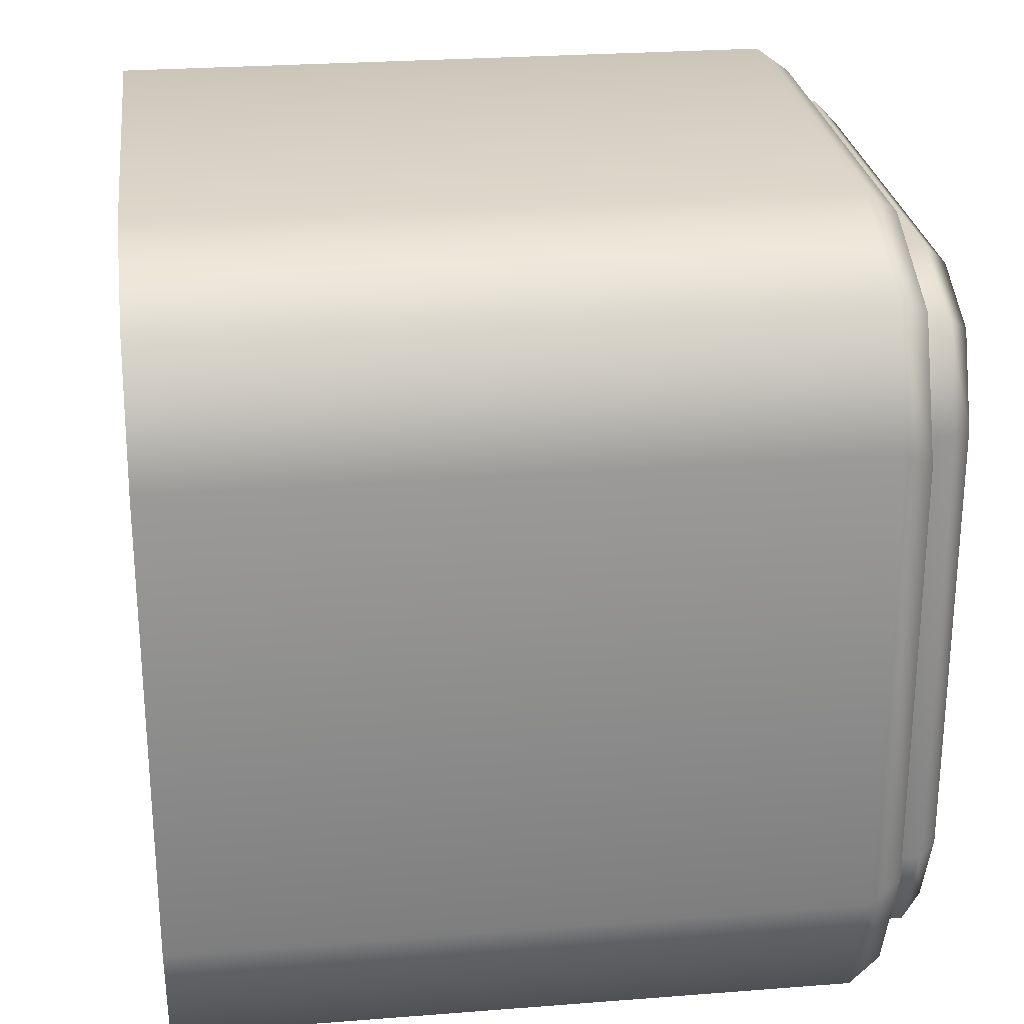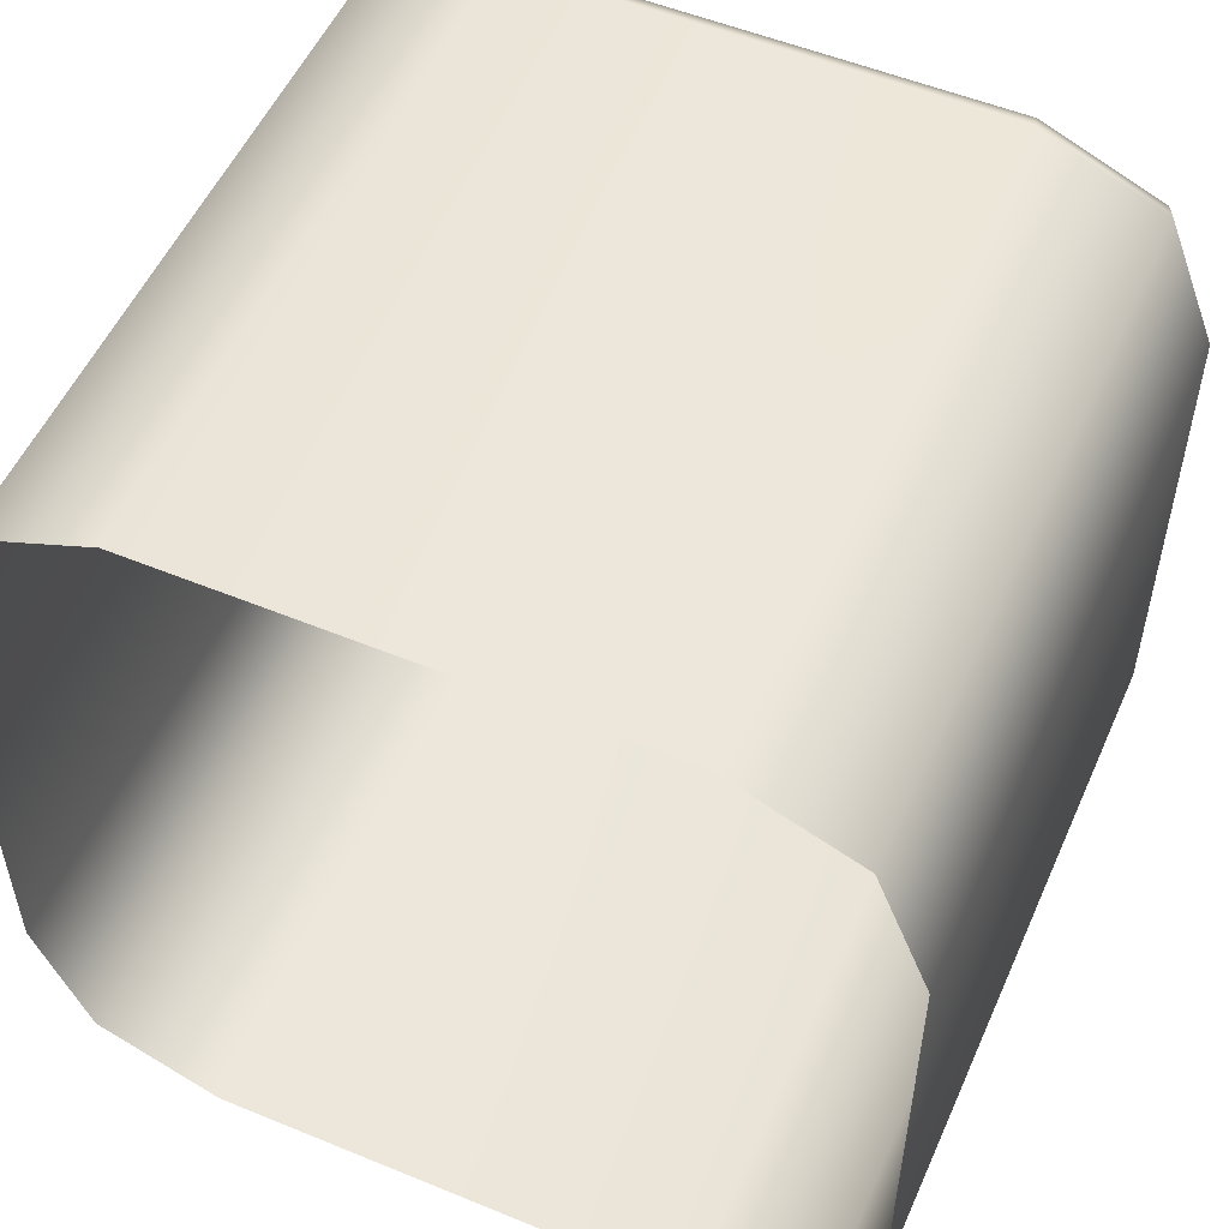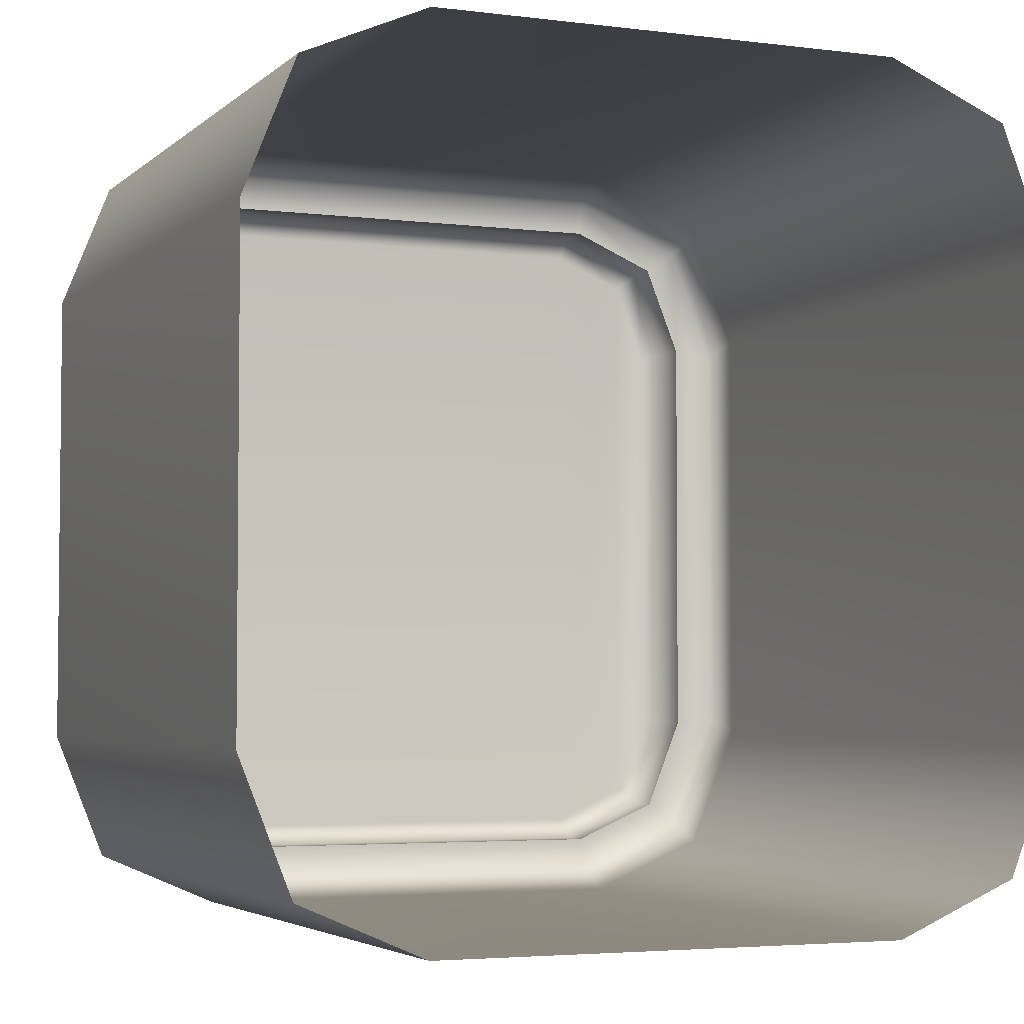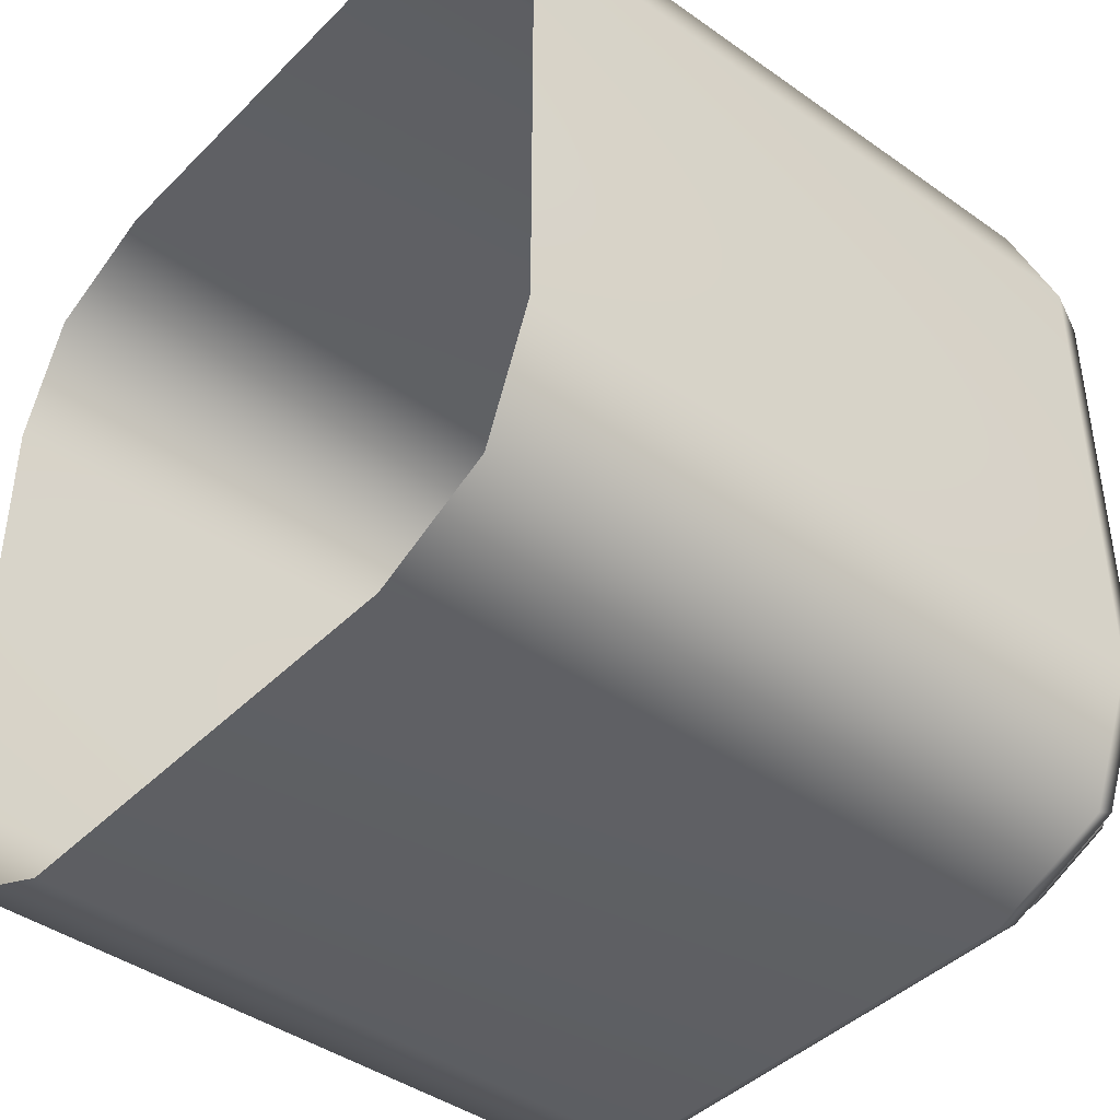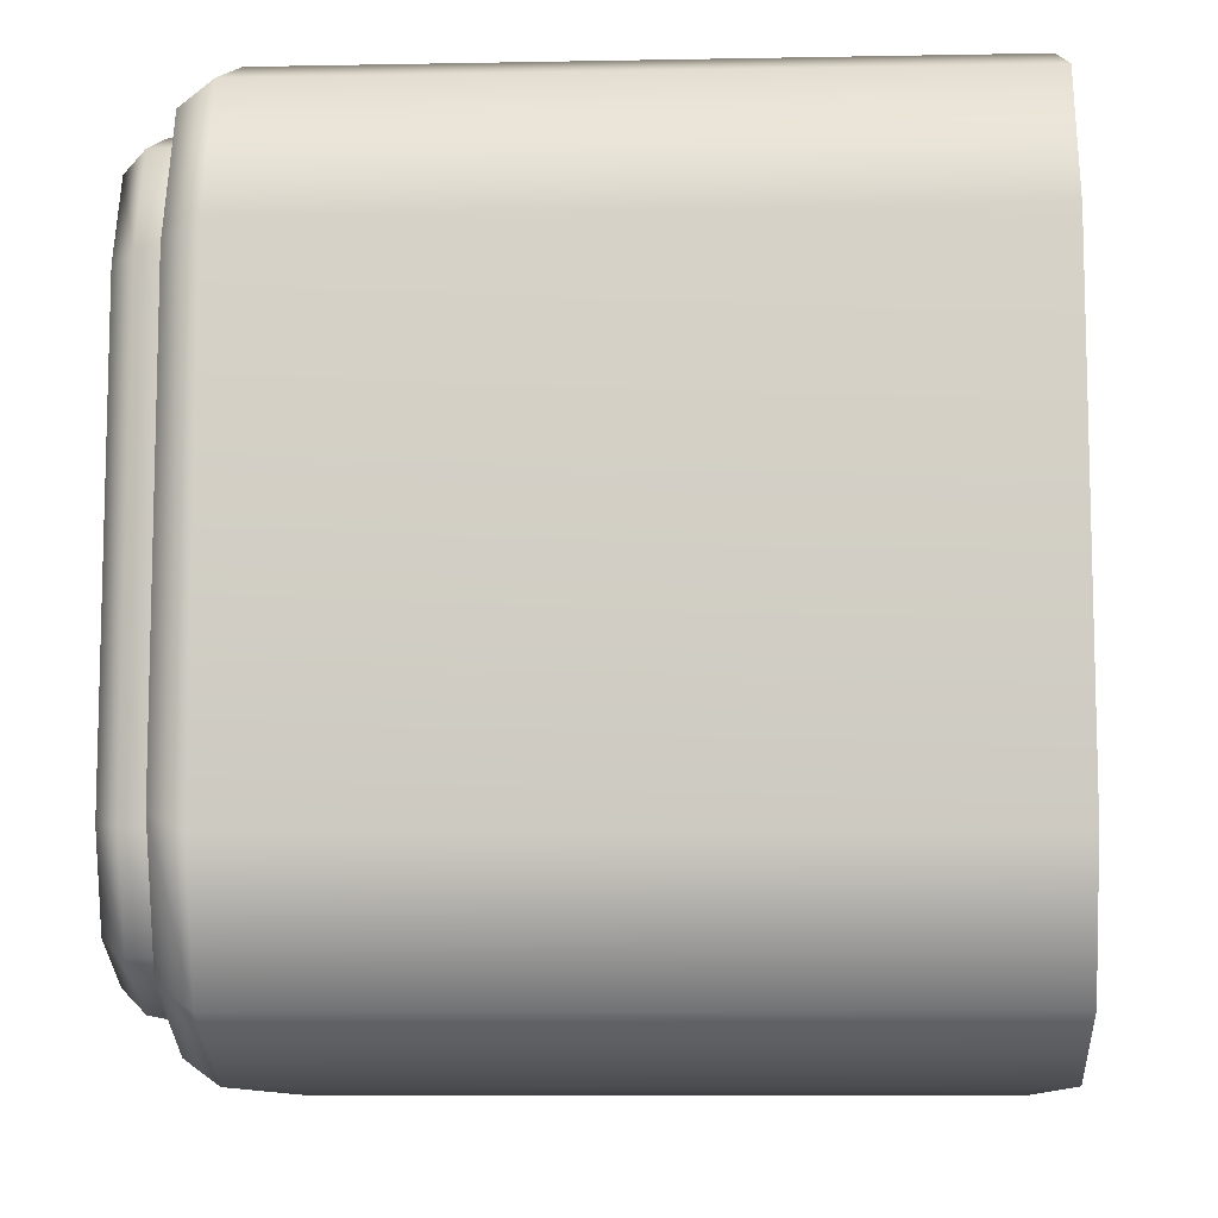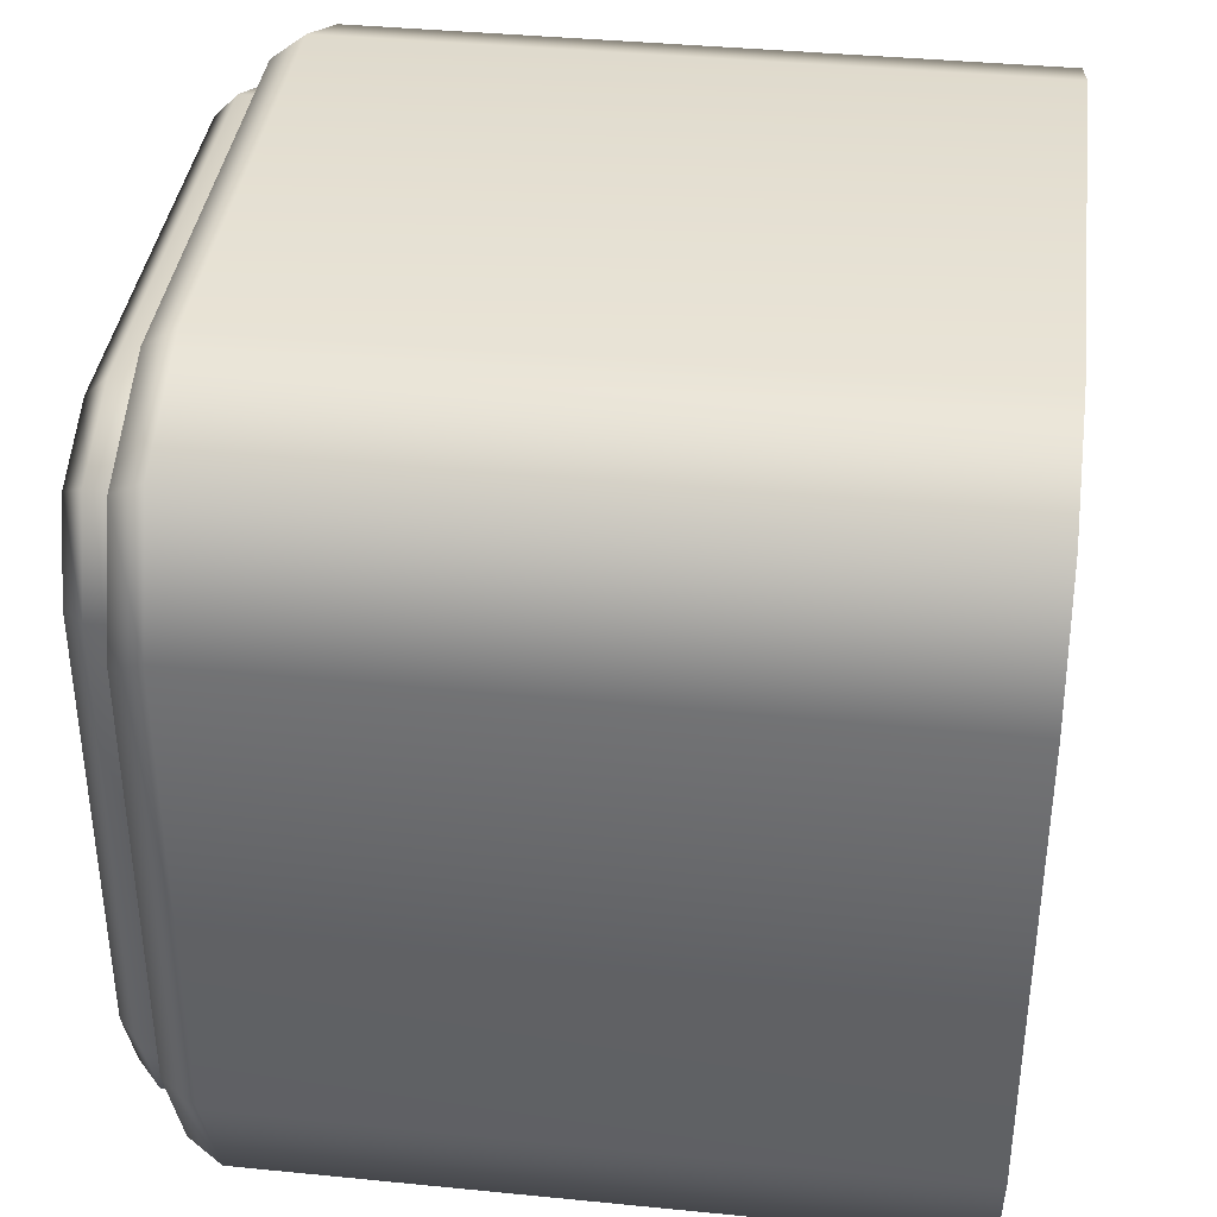
<metadata>
{"format":"obj","ext":"obj","renderer":"f3d","projection":"perspective","resolution":1024,"background":"white","views":[{"elev":26.0,"azim":-97.1,"up":"+Y"},{"elev":53.5,"azim":-156.3,"up":"+Y"},{"elev":-3.9,"azim":157.2,"up":"+Y"},{"elev":-42.3,"azim":-130.3,"up":"+Y"},{"elev":-9.8,"azim":92.8,"up":"+Y"},{"elev":38.0,"azim":97.2,"up":"+Y"}]}
</metadata>
<code>
g BatStatue_Base
v 0.4335 -0.6712 1.449
v 0.4424 -0.7141 1.406
v -0.4424 -0.7141 1.406
v -0.4655 -0.8254 -0.03855
v -0.4655 -0.8254 1.283
v 0.4655 -0.8254 1.283
v 0.4655 -0.8254 -0.03855
v 0.7086 -0.72 -0.03855
v 0.7086 -0.72 1.283
v 0.6874 -0.6784 1.347
v 0.4516 -0.7805 1.347
v -0.4655 -0.8254 1.283
v -0.4516 -0.7805 1.347
v -0.7086 -0.72 1.283
v -0.6874 -0.6784 1.347
v -0.4655 -0.8254 -0.03855
v -0.7086 -0.72 -0.03855
v -0.4424 0.7141 1.406
v -0.4424 0.7141 1.347
v 0.4424 0.7141 1.347
v 0.4424 0.7141 1.406
v 0.6221 0.6362 1.347
v 0.6221 0.6362 1.406
v 0.4655 0.8253 -0.03855
v 0.4655 0.8253 1.283
v -0.4655 0.8253 1.283
v -0.4655 0.8253 -0.03855
v -0.7086 0.72 -0.03855
v -0.7086 0.72 1.283
v -0.6874 0.6784 1.347
v -0.4516 0.7805 1.347
v 0.4655 0.8253 1.283
v 0.4516 0.7805 1.347
v 0.7086 0.72 1.283
v 0.6874 0.6784 1.347
v 0.4655 0.8253 -0.03855
v 0.7086 0.72 -0.03855
v -0.8093 0.4658 -0.03855
v -0.7086 0.72 -0.03855
v -0.7086 0.72 1.283
v -0.8093 0.4658 1.283
v -0.7851 0.4317 1.347
v -0.6874 0.6784 1.347
v -0.7851 -0.4317 1.347
v -0.8093 -0.4658 1.283
v -0.8093 -0.4658 -0.03855
v -0.6874 -0.6784 1.347
v -0.7086 -0.72 -0.03855
v -0.7086 -0.72 1.283
v 0.8093 -0.4658 -0.03855
v 0.7086 -0.72 -0.03855
v 0.7086 -0.72 1.283
v 0.8093 -0.4658 1.283
v 0.7851 -0.4317 1.347
v 0.6874 -0.6784 1.347
v 0.7851 0.4317 1.347
v 0.8093 0.4658 1.283
v 0.8093 0.4658 -0.03855
v 0.6874 0.6784 1.347
v 0.7086 0.72 -0.03855
v 0.7086 0.72 1.283
v 0.6221 -0.6362 1.406
v 0.6221 -0.6362 1.347
v 0.4424 -0.7141 1.347
v 0.4424 -0.7141 1.406
v -0.4424 -0.7141 1.347
v -0.4424 -0.7141 1.406
v -0.5888 -0.6039 1.449
v -0.6551 -0.4363 1.449
v -0.6551 0.4363 1.449
v -0.5888 0.6039 1.449
v -0.6221 0.6362 1.406
v -0.698 0.4445 1.406
v -0.4335 -0.6712 1.449
v -0.6221 -0.6362 1.406
v -0.4424 -0.7141 1.406
v -0.4335 0.6712 1.449
v 0.4335 -0.6712 1.449
v 0.4335 0.6712 1.449
v 0.4424 0.7141 1.406
v -0.4424 0.7141 1.406
v 0.6221 0.6362 1.406
v 0.5888 -0.6039 1.449
v 0.4424 -0.7141 1.406
v 0.6221 -0.6362 1.406
v 0.5888 0.6039 1.449
v 0.698 0.4445 1.406
v 0.6551 -0.4363 1.449
v 0.698 -0.4445 1.406
v 0.6551 0.4363 1.449
v -0.6221 -0.6362 1.406
v -0.6221 -0.6362 1.347
v -0.698 -0.4445 1.347
v -0.698 -0.4445 1.406
v -0.698 0.4445 1.347
v -0.698 0.4445 1.406
v -0.6221 0.6362 1.347
v -0.6221 0.6362 1.406
v -0.4424 -0.7141 1.406
v -0.4424 -0.7141 1.347
v -0.6221 -0.6362 1.347
v -0.6221 -0.6362 1.406
v 0.4424 -0.7141 1.347
v 0.4516 -0.7805 1.347
v -0.4516 -0.7805 1.347
v -0.4424 -0.7141 1.347
v -0.6874 -0.6784 1.347
v -0.6221 -0.6362 1.347
v -0.7851 -0.4317 1.347
v -0.698 -0.4445 1.347
v -0.7851 0.4317 1.347
v -0.698 0.4445 1.347
v -0.6874 0.6784 1.347
v -0.6221 0.6362 1.347
v -0.4516 0.7805 1.347
v -0.4424 0.7141 1.347
v 0.4516 0.7805 1.347
v 0.4424 0.7141 1.347
v 0.6874 0.6784 1.347
v 0.6221 0.6362 1.347
v 0.7851 0.4317 1.347
v 0.698 0.4445 1.347
v 0.7851 -0.4317 1.347
v 0.698 -0.4445 1.347
v 0.6874 -0.6784 1.347
v 0.6221 -0.6362 1.347
v 0.4516 -0.7805 1.347
v 0.6221 0.6362 1.406
v 0.6221 0.6362 1.347
v 0.698 0.4445 1.347
v 0.698 0.4445 1.406
v 0.698 -0.4445 1.347
v 0.698 -0.4445 1.406
v 0.6221 -0.6362 1.347
v 0.6221 -0.6362 1.406
v -0.5888 0.6039 1.449
v -0.6221 0.6362 1.406
v -0.4424 0.7141 1.406
v -0.4335 0.6712 1.449
v -0.5888 -0.6039 1.449
v -0.6221 -0.6362 1.406
v -0.698 -0.4445 1.406
v -0.6551 -0.4363 1.449
v -0.698 0.4445 1.406
v -0.6551 0.4363 1.449
v -0.6221 0.6362 1.406
v -0.6221 0.6362 1.347
v -0.4424 0.7141 1.347
v -0.4424 0.7141 1.406
g BatStatue_Base_0
f 3 2 1
f 6 5 4
f 7 6 4
f 6 7 8
f 9 6 8
f 9 10 6
f 10 11 6
f 6 11 12
f 11 13 12
f 12 13 14
f 13 15 14
f 16 12 14
f 17 16 14
f 20 19 18
f 21 20 18
f 22 20 21
f 23 22 21
f 26 25 24
f 27 26 24
f 26 27 28
f 29 26 28
f 29 30 26
f 30 31 26
f 26 31 32
f 31 33 32
f 32 33 34
f 33 35 34
f 36 32 34
f 37 36 34
f 40 39 38
f 41 40 38
f 41 42 40
f 42 43 40
f 44 42 41
f 45 41 38
f 45 44 41
f 46 45 38
f 47 44 45
f 46 48 45
f 49 47 45
f 48 49 45
f 52 51 50
f 53 52 50
f 53 54 52
f 54 55 52
f 56 54 53
f 57 53 50
f 57 56 53
f 58 57 50
f 59 56 57
f 58 60 57
f 61 59 57
f 60 61 57
f 64 63 62
f 65 64 62
f 66 64 65
f 67 66 65
f 70 69 68
f 71 70 68
f 71 72 70
f 72 73 70
f 71 68 74
f 68 75 74
f 75 76 74
f 77 71 74
f 74 76 78
f 77 74 78
f 79 77 78
f 79 80 77
f 80 81 77
f 82 80 79
f 79 78 83
f 78 84 83
f 84 85 83
f 86 82 79
f 86 79 83
f 87 82 86
f 83 85 88
f 86 83 88
f 85 89 88
f 90 87 86
f 88 90 86
f 89 87 90
f 88 89 90
f 93 92 91
f 94 93 91
f 95 93 94
f 96 95 94
f 97 95 96
f 98 97 96
f 101 100 99
f 102 101 99
f 105 104 103
f 106 105 103
f 107 105 106
f 108 107 106
f 109 107 108
f 110 109 108
f 111 109 110
f 112 111 110
f 113 111 112
f 114 113 112
f 115 113 114
f 116 115 114
f 117 115 116
f 118 117 116
f 119 117 118
f 120 119 118
f 121 119 120
f 122 121 120
f 123 121 122
f 124 123 122
f 125 123 124
f 126 125 124
f 127 125 126
f 103 127 126
f 130 129 128
f 131 130 128
f 132 130 131
f 133 132 131
f 134 132 133
f 135 134 133
f 138 137 136
f 139 138 136
f 142 141 140
f 143 142 140
f 144 142 143
f 145 144 143
f 148 147 146
f 149 148 146

</code>
